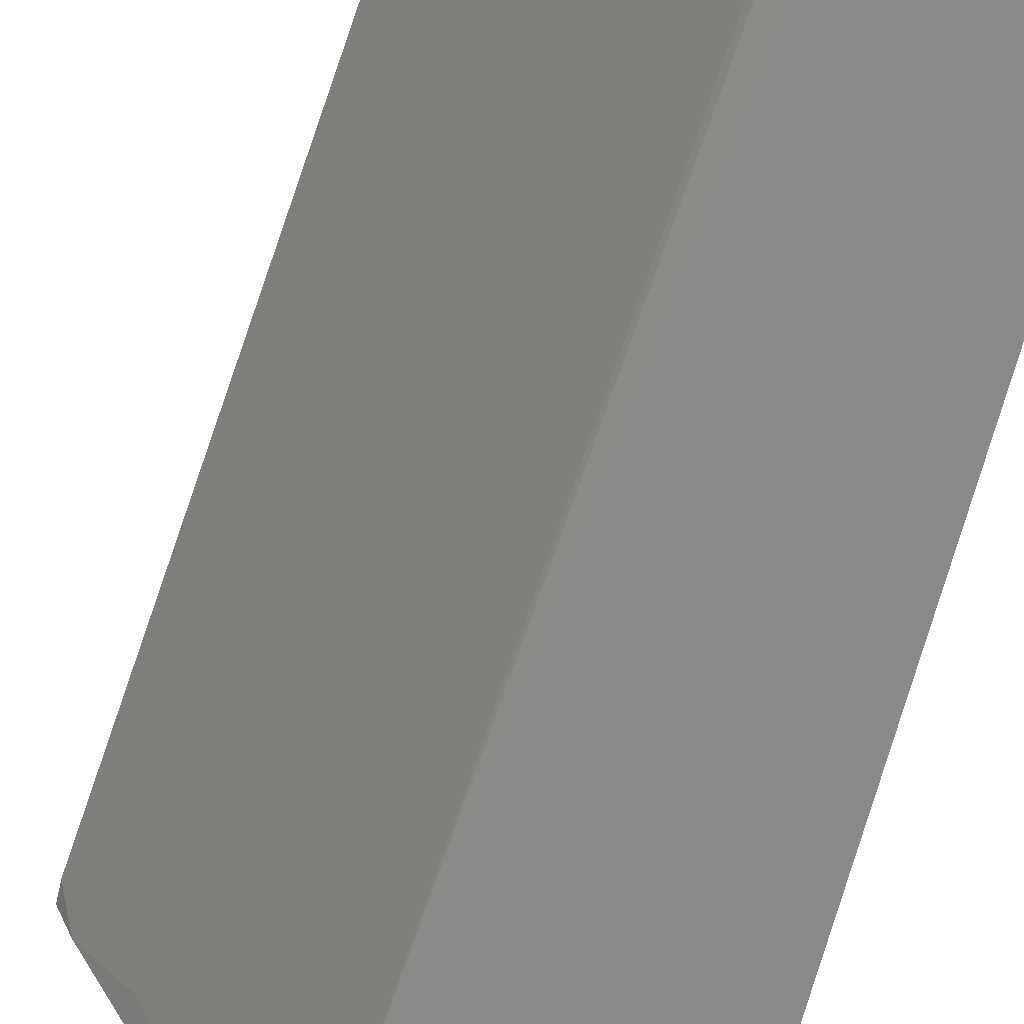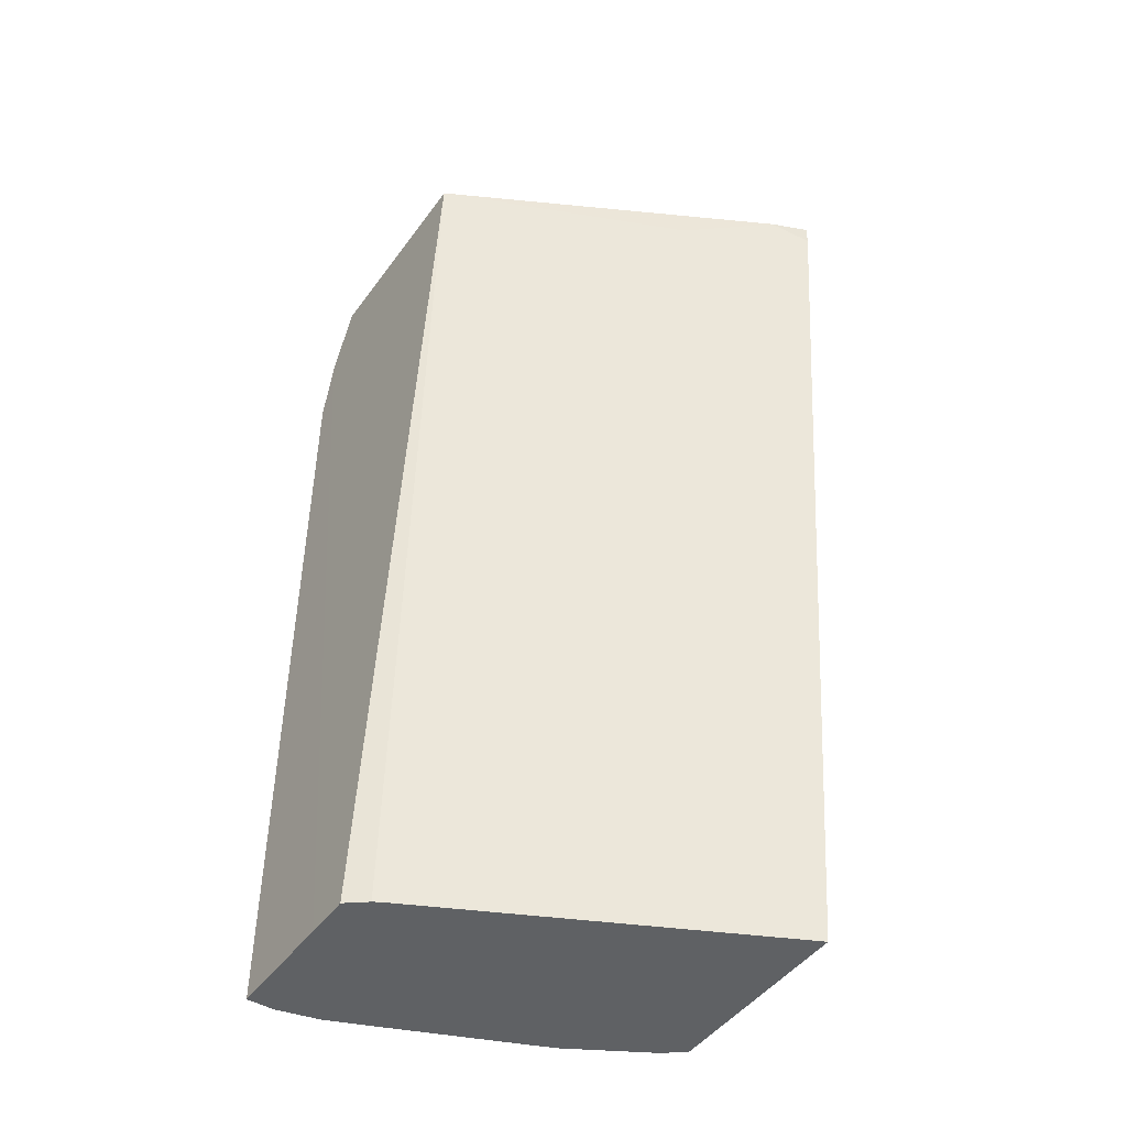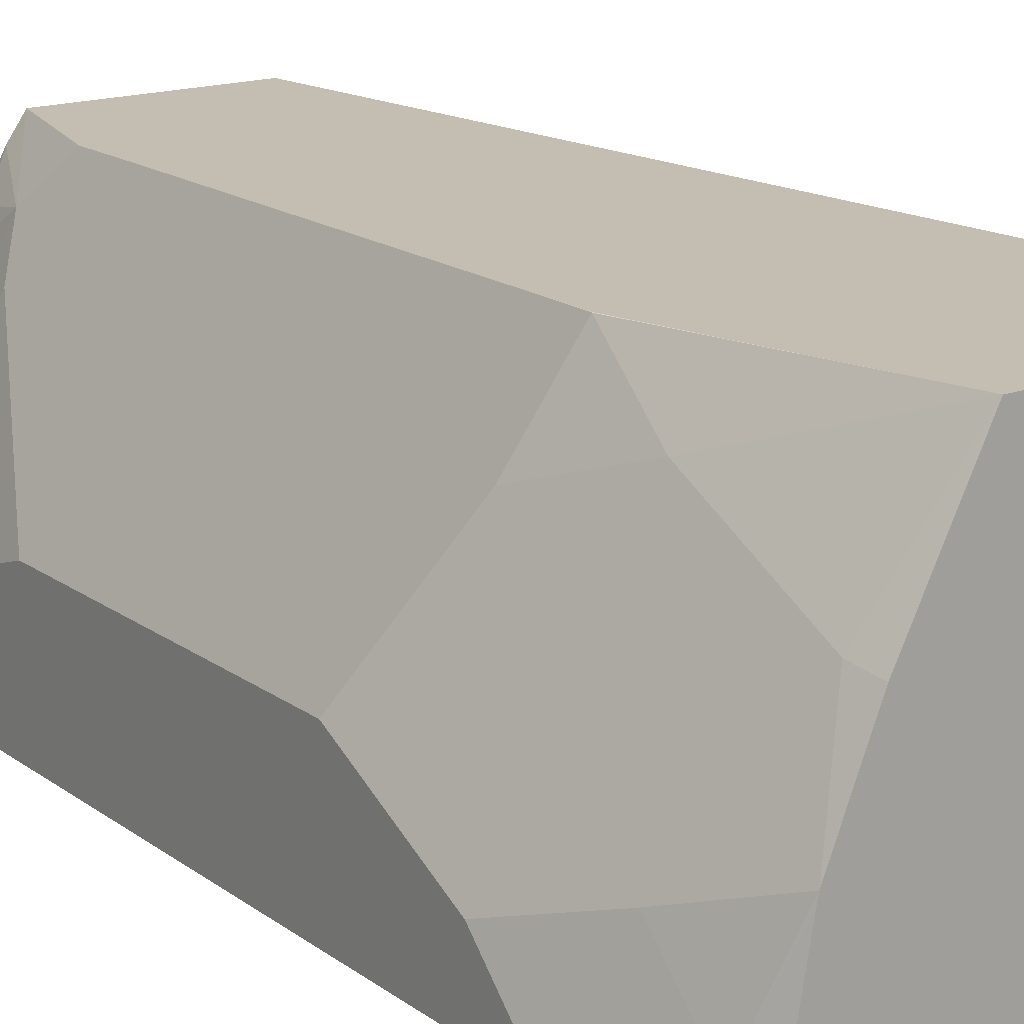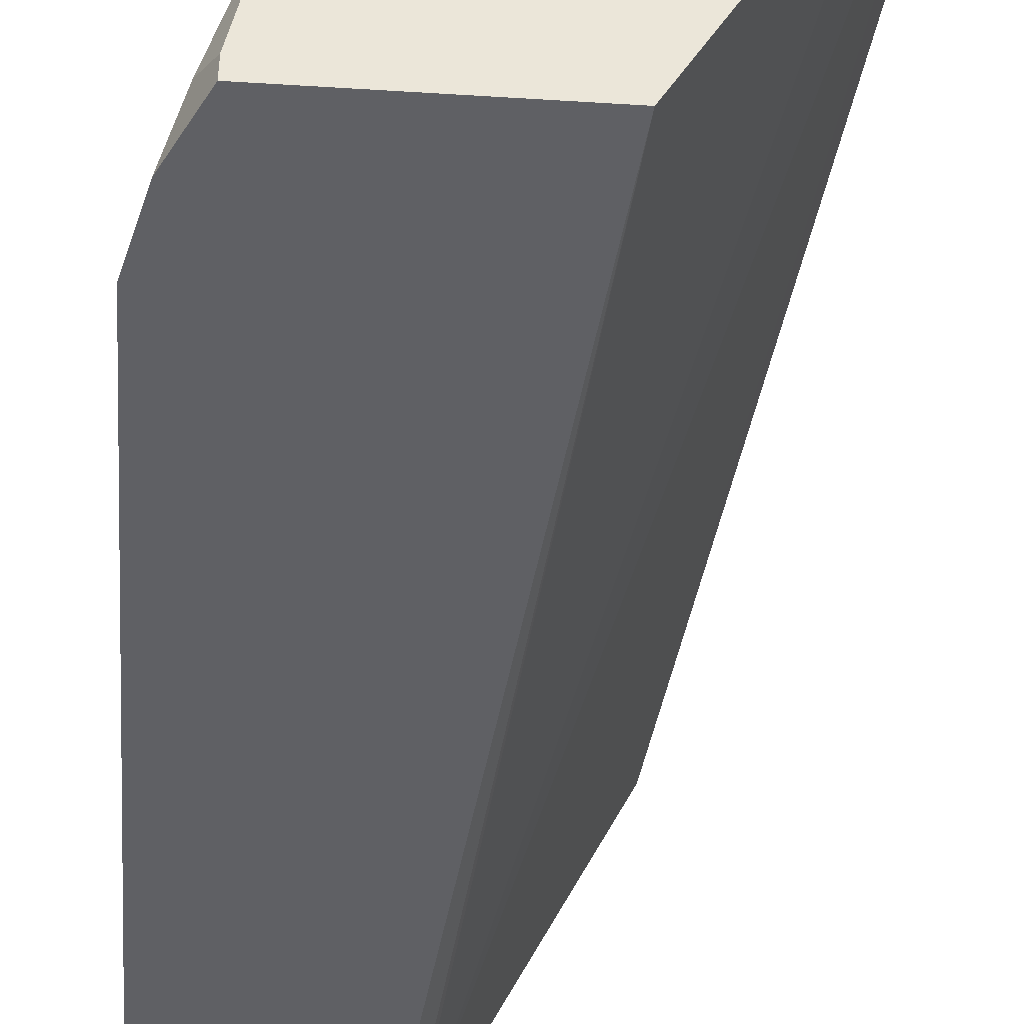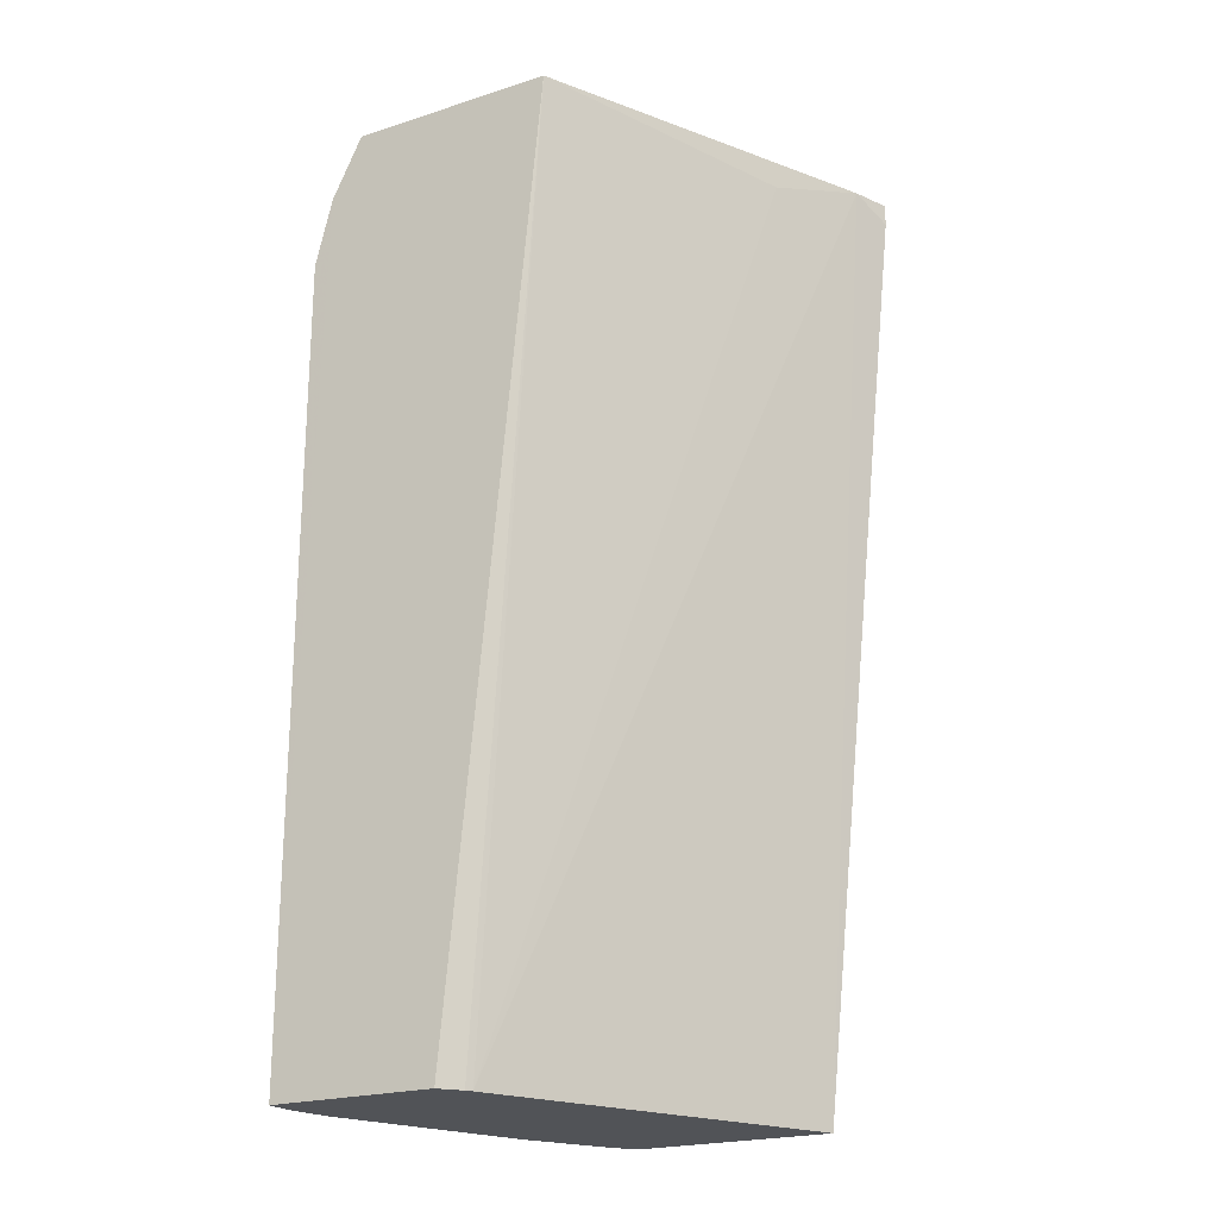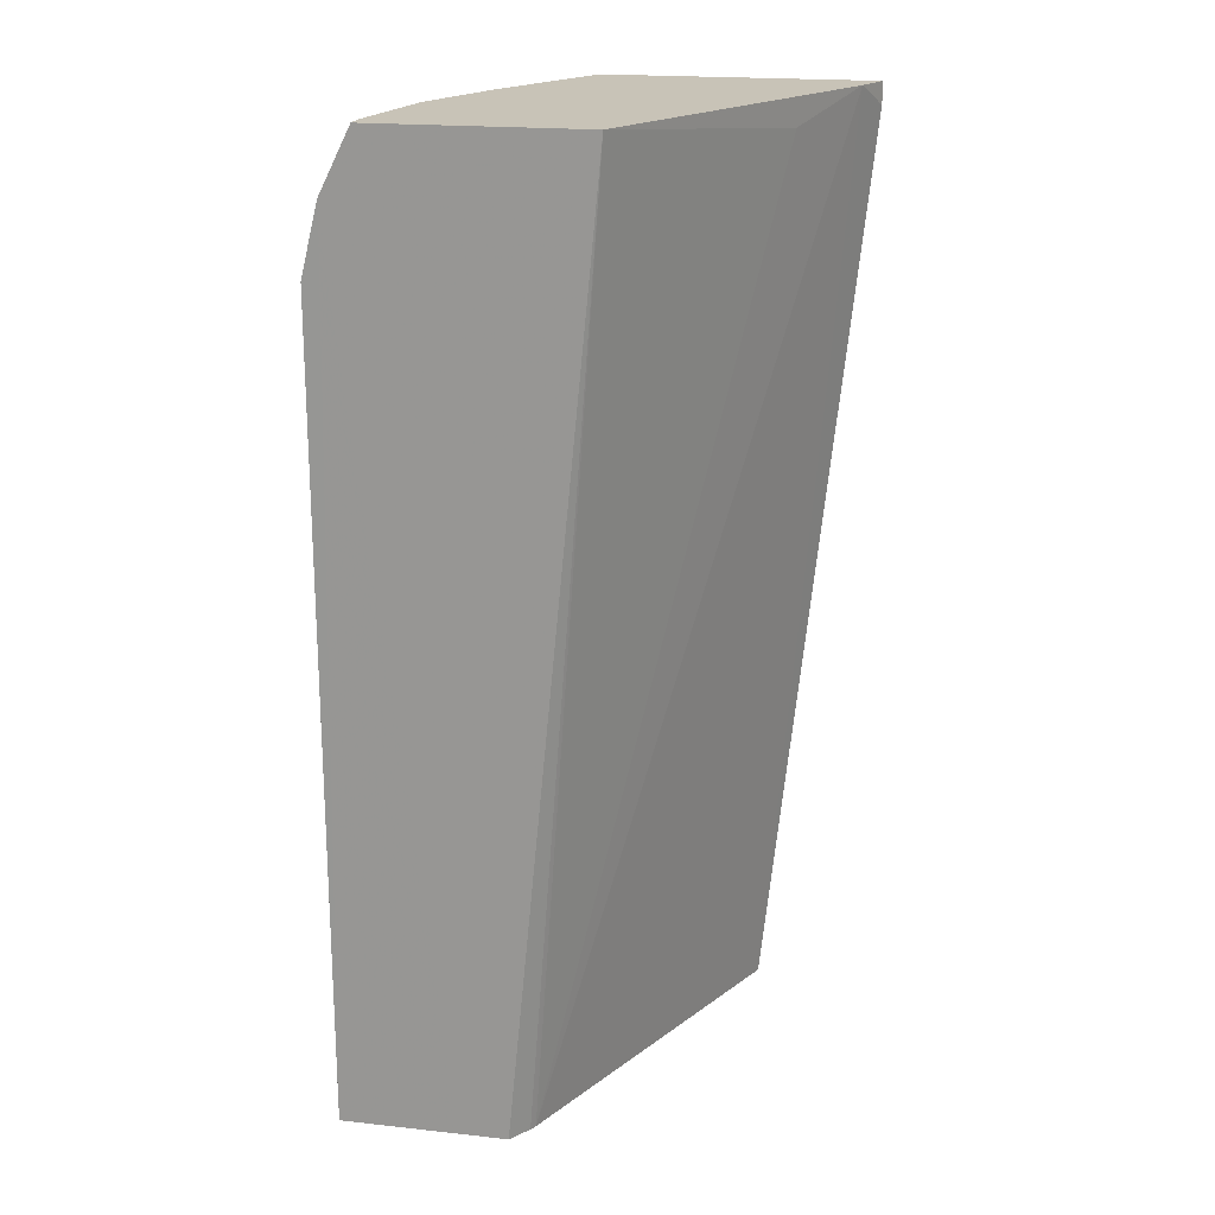
<metadata>
{"format":"obj","ext":"obj","renderer":"f3d","projection":"perspective","resolution":1024,"background":"white","views":[{"elev":-63.1,"azim":-13.1,"up":"+Z"},{"elev":-46.4,"azim":-123.9,"up":"+Y"},{"elev":17.2,"azim":144.3,"up":"+Z"},{"elev":-44.5,"azim":175.8,"up":"+Z"},{"elev":-21.7,"azim":-150.6,"up":"+Y"},{"elev":19.7,"azim":-168.6,"up":"+Y"}]}
</metadata>
<code>
v 0.4228 0.4958 0.3409
v 0.4228 0.5073 0.3409
v 0.4309 0.5073 0.3214
v 0.473 0.01446 0.3409
v 0.5638 0.5073 0.3409
v 0.5222 0.5073 0.146
v 0.4564 0.4929 0.2738
v 0.5596 0.01446 0.1602
v 0.5785 0.01446 0.3409
v 0.6024 0.4929 0.2738
v 0.5995 0.5073 0.2709
v 0.5689 0.4869 0.3409
v 0.6024 0.4198 0.3103
v 0.6317 0.5073 0.146
v 0.57 0.01446 0.146
v 0.5616 0.01446 0.1568
v 0.5873 0.01446 0.3286
v 0.6085 0.06087 0.3164
v 0.5963 0.08519 0.3408
v 0.5962 0.08533 0.3409
v 0.6207 0.4381 0.2556
v 0.6389 0.4563 0.2008
v 0.6207 0.5073 0.2191
v 0.5962 0.3771 0.3409
v 0.5963 0.3772 0.3408
v 0.6207 0.3651 0.2921
v 0.6317 0.5073 0.1571
v 0.6329 0.5048 0.146
v 0.5947 0.01446 0.146
v 0.6103 0.01446 0.2872
v 0.6024 0.02739 0.3103
v 0.645 0.02435 0.2069
v 0.6207 0.07303 0.2921
v 0.6165 0.01446 0.2721
v 0.6572 0.1461 0.2191
v 0.5962 0.1219 0.3409
v 0.6572 0.4016 0.1826
v 0.6389 0.4929 0.1643
v 0.6214 0.5073 0.2153
v 0.5962 0.3407 0.3409
v 0.6572 0.3285 0.2191
v 0.6389 0.4929 0.146
v 0.6572 0.01446 0.1461
v 0.648 0.4655 0.146
v 0.6572 0.03656 0.1826
v 0.646 0.01446 0.1986
v 0.6523 0.01446 0.1826
v 0.6572 0.4381 0.1461
v 0.648 0.4746 0.146
v 0.6572 0.01446 0.1605
f 18 30 34
f 22 37 48
f 22 38 23
f 21 41 37
f 21 26 41
f 19 36 20
f 19 35 36
f 19 33 35
f 18 34 32
f 18 31 30
f 13 25 26
f 18 32 33
f 17 31 18
f 17 30 31
f 14 27 28
f 22 48 38
f 12 25 13
f 12 24 25
f 10 26 21
f 10 13 26
f 10 23 11
f 18 33 19
f 23 38 39
f 29 44 43
f 25 40 41
f 45 47 50
f 43 49 48
f 43 44 49
f 38 49 42
f 38 48 49
f 35 40 36
f 35 41 40
f 35 37 41
f 35 48 37
f 35 43 48
f 10 22 23
f 35 45 50
f 33 45 35
f 32 47 45
f 32 46 47
f 32 34 46
f 32 45 33
f 28 38 42
f 27 38 28
f 27 39 38
f 25 41 26
f 24 40 25
f 35 50 43
f 10 37 22
f 9 19 20
f 3 8 4
f 3 7 8
f 3 6 7
f 2 6 3
f 2 14 6
f 2 27 14
f 2 39 27
f 2 23 39
f 2 11 23
f 4 8 16
f 2 5 11
f 10 21 37
f 1 24 12
f 1 40 24
f 1 36 40
f 1 20 36
f 1 9 20
f 1 4 9
f 1 3 4
f 1 2 3
f 1 5 2
f 4 16 15
f 1 12 5
f 4 29 43
f 4 15 29
f 9 18 19
f 9 17 18
f 6 8 7
f 6 16 8
f 6 29 15
f 6 44 29
f 6 49 44
f 6 42 49
f 6 28 42
f 6 15 16
f 5 13 10
f 5 12 13
f 5 10 11
f 4 17 9
f 4 30 17
f 4 34 30
f 4 46 34
f 4 47 46
f 4 50 47
f 6 14 28
f 4 43 50

</code>
